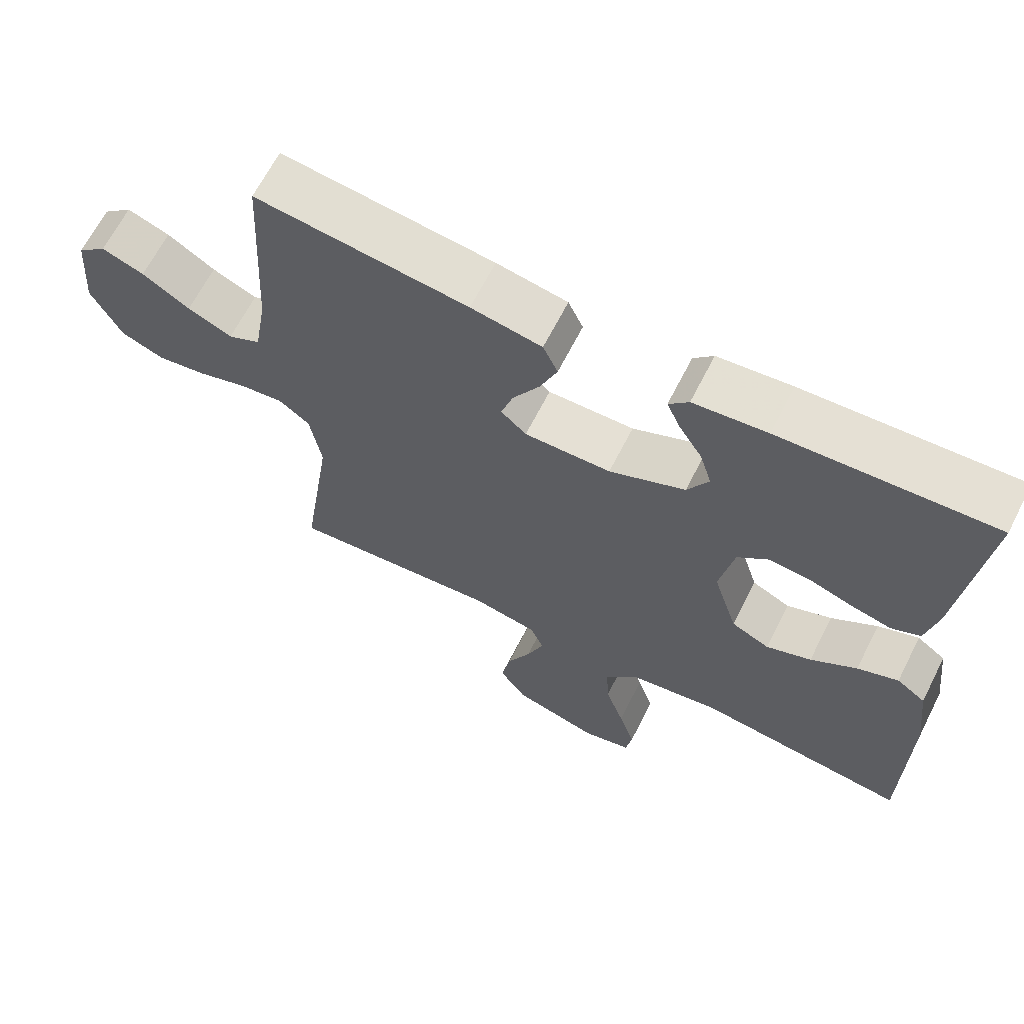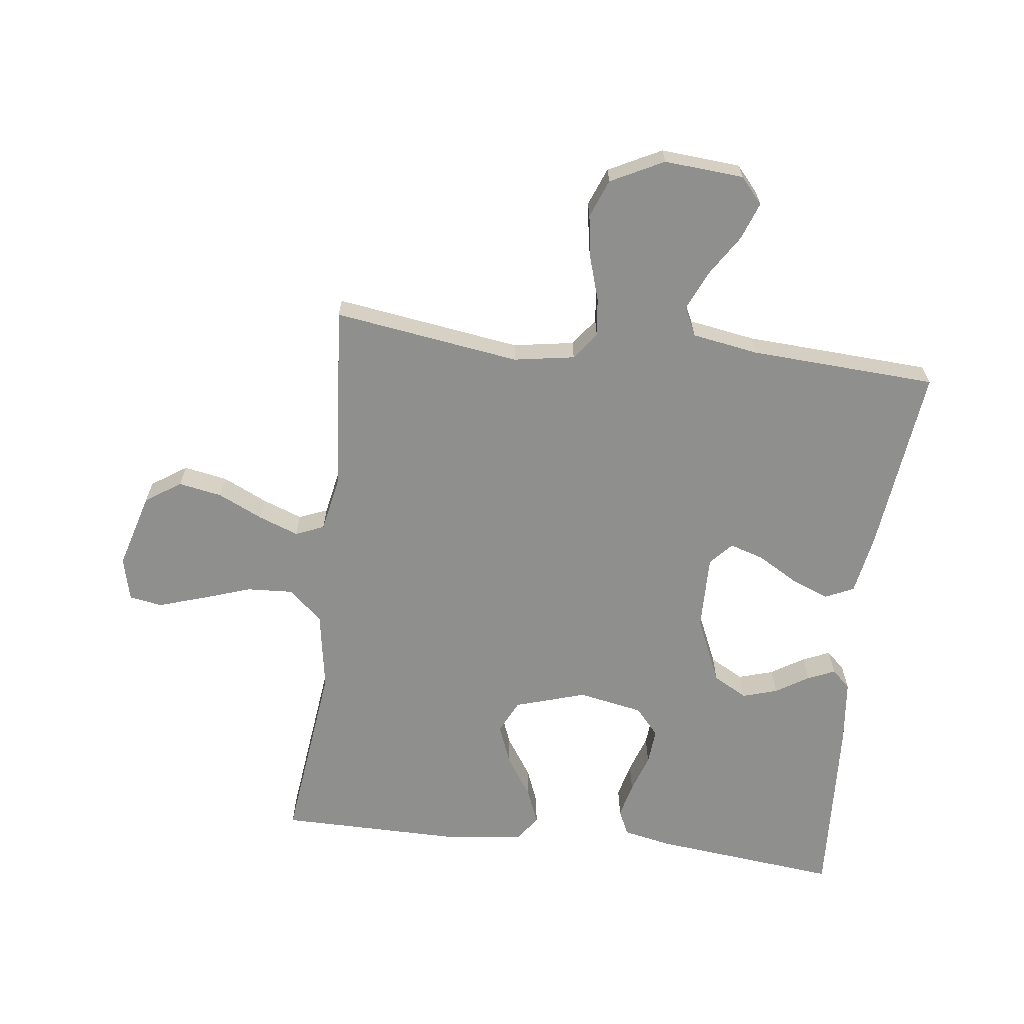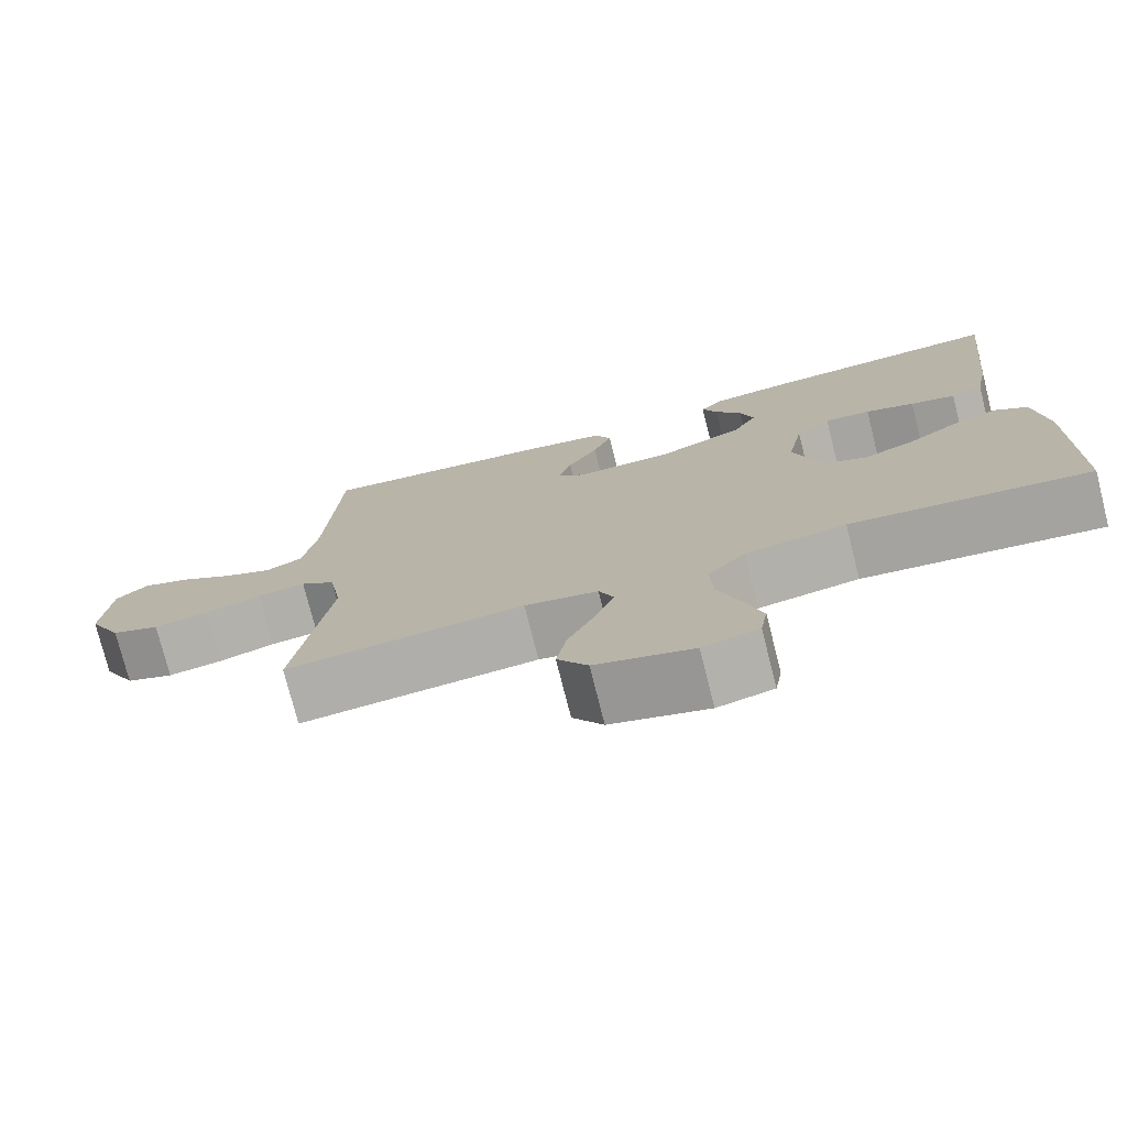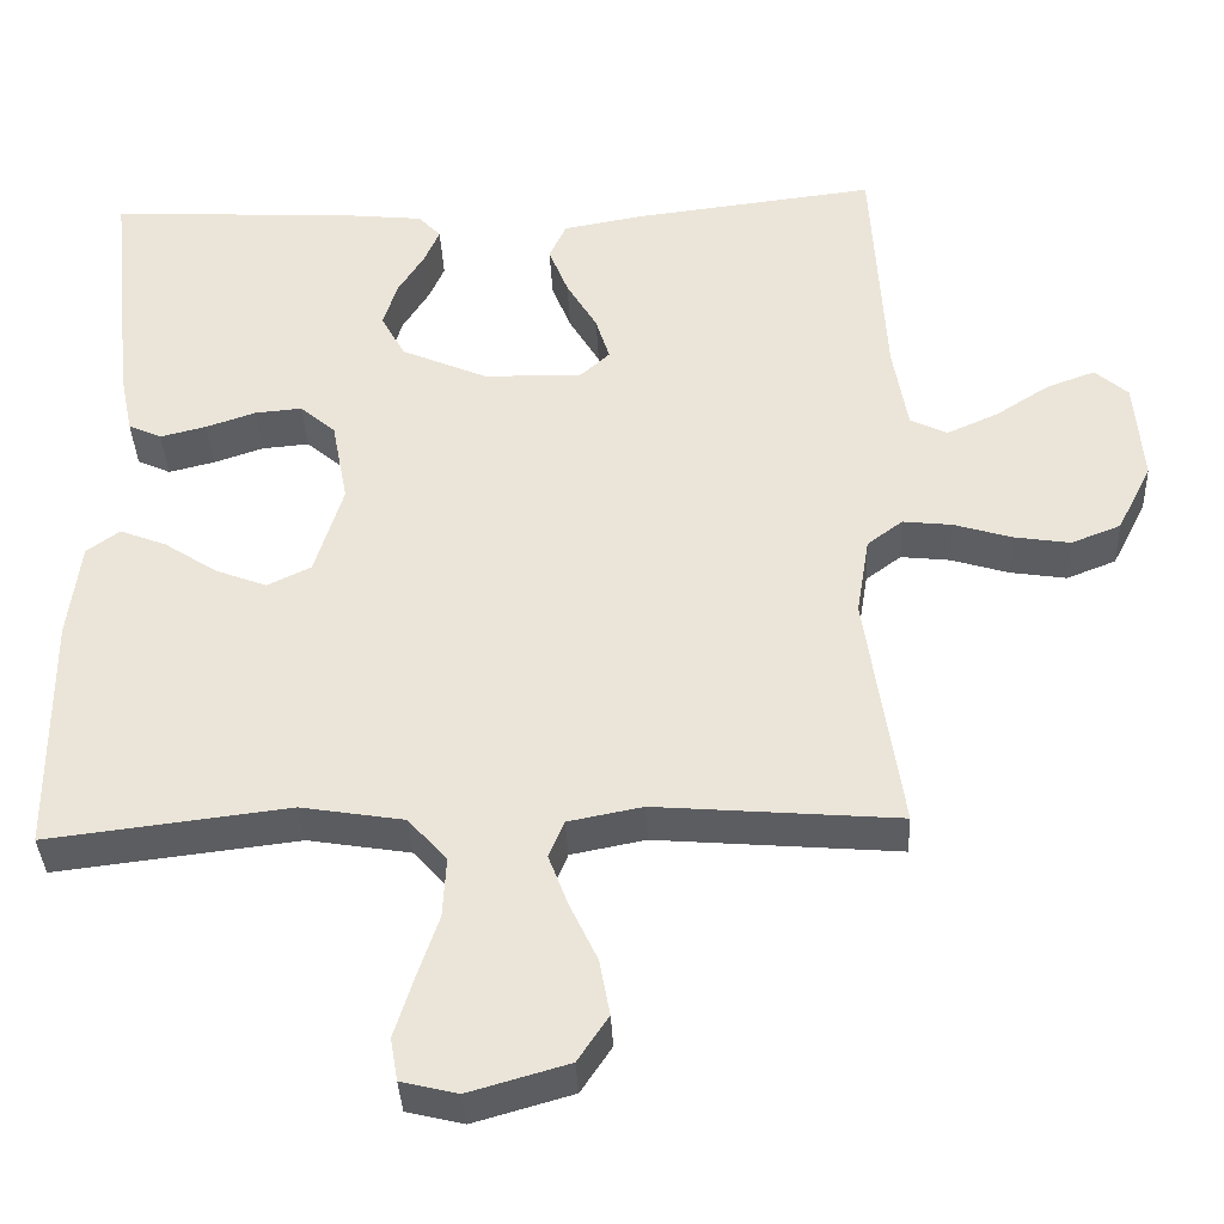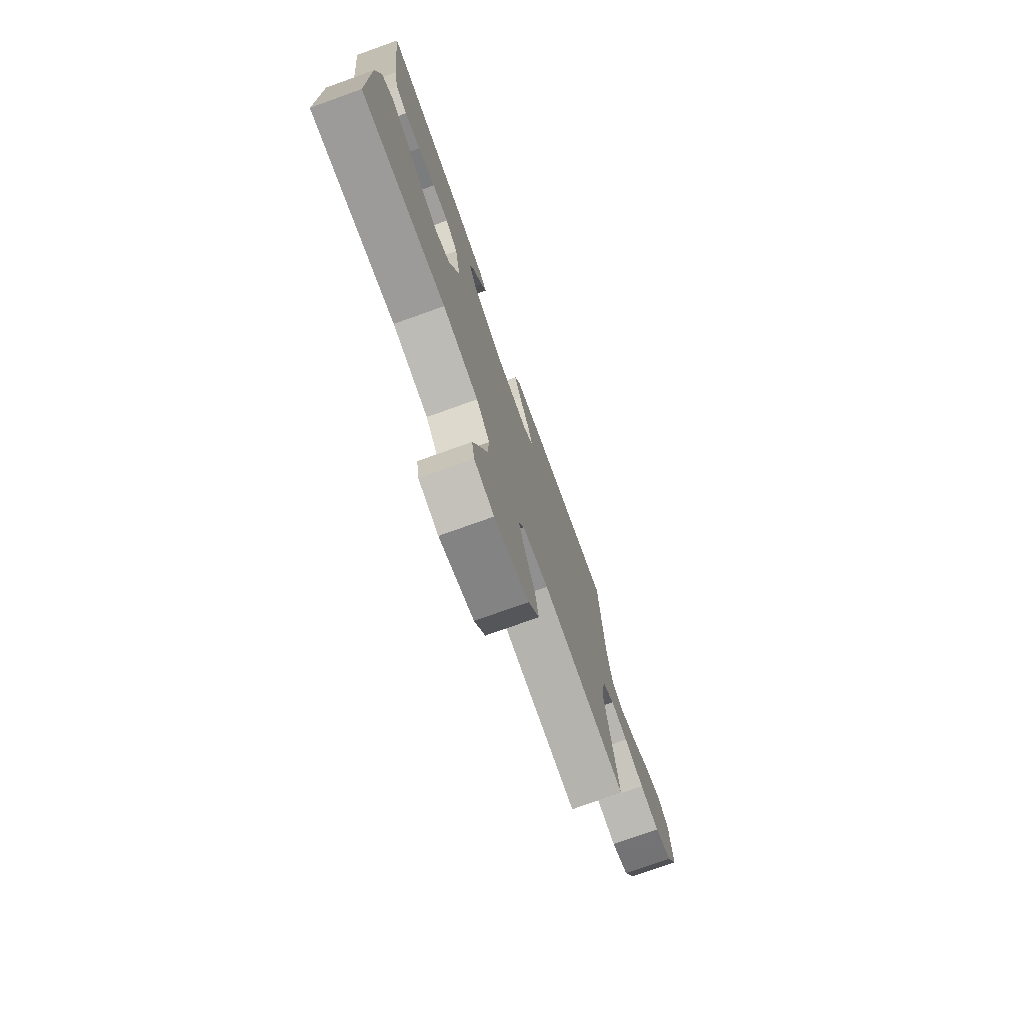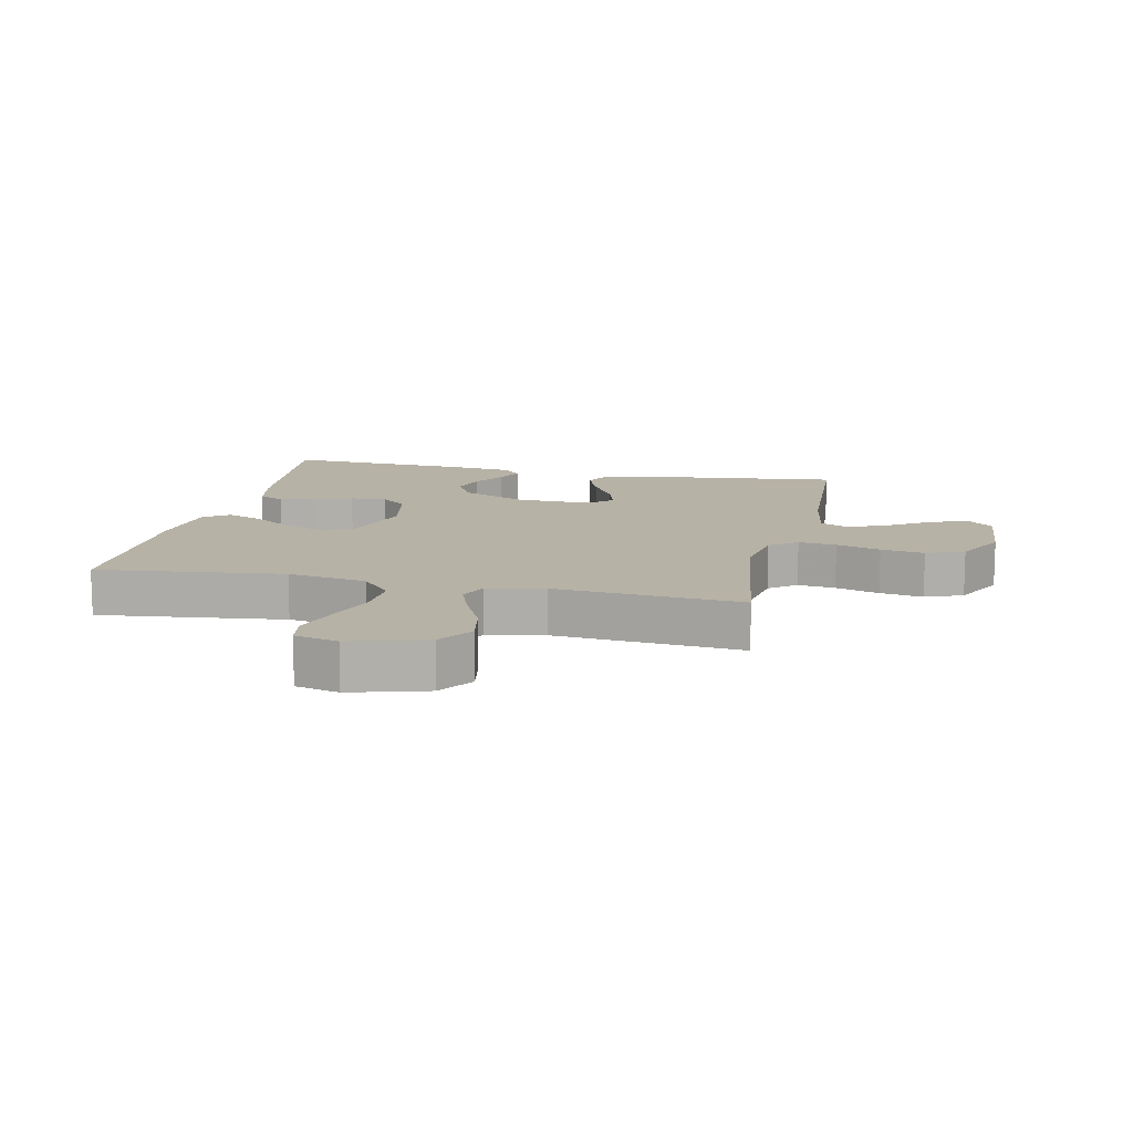
<metadata>
{"format":"obj","ext":"obj","renderer":"f3d","projection":"perspective","resolution":1024,"background":"white","views":[{"elev":65.6,"azim":26.9,"up":"+Z"},{"elev":-65.3,"azim":-96.9,"up":"+Y"},{"elev":-76.0,"azim":14.2,"up":"+Z"},{"elev":-37.1,"azim":-177.4,"up":"+Z"},{"elev":-75.9,"azim":109.7,"up":"+Z"},{"elev":12.4,"azim":-167.6,"up":"+Y"}]}
</metadata>
<code>
v -0.5 0.07 0.5
v -0.2 0.07 0.464
v -0.1 0.07 0.446
v -0.079 0.07 0.4
v -0.103 0.07 0.339
v -0.141 0.07 0.274
v -0.158 0.07 0.219
v -0.122 0.07 0.186
v 0 0.07 0.188
v 0.107 0.07 0.235
v 0.137 0.07 0.29
v 0.12 0.07 0.346
v 0.087 0.07 0.399
v 0.068 0.07 0.443
v 0.096 0.07 0.473
v 0.2 0.07 0.484
v 0.5 0.07 0.5
v 0.468 0.07 0.2
v 0.452 0.07 0.122
v 0.411 0.07 0.103
v 0.354 0.07 0.117
v 0.292 0.07 0.138
v 0.234 0.07 0.143
v 0.19 0.07 0.105
v 0.17 0.07 0
v 0.205 0.07 -0.114
v 0.259 0.07 -0.14
v 0.323 0.07 -0.115
v 0.388 0.07 -0.072
v 0.446 0.07 -0.049
v 0.487 0.07 -0.079
v 0.502 0.07 -0.2
v 0.5 0.07 -0.5
v 0.2 0.07 -0.464
v 0.073 0.07 -0.485
v 0.025 0.07 -0.539
v 0.029 0.07 -0.614
v 0.056 0.07 -0.694
v 0.079 0.07 -0.767
v 0.07 0.07 -0.82
v 0 0.07 -0.837
v -0.122 0.07 -0.802
v -0.16 0.07 -0.745
v -0.147 0.07 -0.675
v -0.113 0.07 -0.603
v -0.089 0.07 -0.539
v -0.108 0.07 -0.493
v -0.2 0.07 -0.475
v -0.5 0.07 -0.5
v -0.456 0.07 -0.2
v -0.472 0.07 -0.102
v -0.516 0.07 -0.069
v -0.577 0.07 -0.076
v -0.648 0.07 -0.098
v -0.718 0.07 -0.109
v -0.779 0.07 -0.085
v -0.822 0.07 0
v -0.812 0.07 0.128
v -0.771 0.07 0.164
v -0.711 0.07 0.142
v -0.644 0.07 0.099
v -0.581 0.07 0.071
v -0.535 0.07 0.093
v -0.517 0.07 0.2
v -0.5 0 0.5
v -0.2 0 0.464
v -0.1 0 0.446
v -0.079 0 0.4
v -0.103 0 0.339
v -0.141 0 0.274
v -0.158 0 0.219
v -0.122 0 0.186
v 0 0 0.188
v 0.107 0 0.235
v 0.137 0 0.29
v 0.12 0 0.346
v 0.087 0 0.399
v 0.068 0 0.443
v 0.096 0 0.473
v 0.2 0 0.484
v 0.5 0 0.5
v 0.468 0 0.2
v 0.452 0 0.122
v 0.411 0 0.103
v 0.354 0 0.117
v 0.292 0 0.138
v 0.234 0 0.143
v 0.19 0 0.105
v 0.17 0 0
v 0.205 0 -0.114
v 0.259 0 -0.14
v 0.323 0 -0.115
v 0.388 0 -0.072
v 0.446 0 -0.049
v 0.487 0 -0.079
v 0.502 0 -0.2
v 0.5 0 -0.5
v 0.2 0 -0.464
v 0.073 0 -0.485
v 0.025 0 -0.539
v 0.029 0 -0.614
v 0.056 0 -0.694
v 0.079 0 -0.767
v 0.07 0 -0.82
v 0 0 -0.837
v -0.122 0 -0.802
v -0.16 0 -0.745
v -0.147 0 -0.675
v -0.113 0 -0.603
v -0.089 0 -0.539
v -0.108 0 -0.493
v -0.2 0 -0.475
v -0.5 0 -0.5
v -0.456 0 -0.2
v -0.472 0 -0.102
v -0.516 0 -0.069
v -0.577 0 -0.076
v -0.648 0 -0.098
v -0.718 0 -0.109
v -0.779 0 -0.085
v -0.822 0 0
v -0.812 0 0.128
v -0.771 0 0.164
v -0.711 0 0.142
v -0.644 0 0.099
v -0.581 0 0.071
v -0.535 0 0.093
v -0.517 0 0.2
f 59 60 61
f 58 59 61
f 57 58 61
f 56 57 61
f 55 56 61
f 54 55 61
f 53 54 61
f 52 53 61 62
f 51 52 62 63
f 48 49 50
f 47 48 50 51
f 43 44 45
f 42 43 45
f 41 42 45
f 40 41 45
f 39 40 45
f 38 39 45
f 37 38 45
f 36 37 45 46
f 35 36 46 47
f 32 33 34
f 31 32 34
f 30 31 34
f 29 30 34
f 28 29 34
f 34 35 47
f 28 34 47
f 27 28 47
f 20 21 22
f 19 20 22
f 18 19 22
f 17 18 22
f 16 17 22
f 15 16 22
f 14 15 22
f 13 14 22
f 12 13 22
f 11 12 22 23
f 10 11 23 24
f 4 5 6
f 3 4 6
f 2 3 6
f 1 2 6
f 64 1 6
f 64 6 7
f 51 63 64
f 47 51 64
f 27 47 64
f 26 27 64
f 25 26 64
f 9 10 24 25
f 8 9 25
f 8 25 64
f 7 8 64
f 125 124 123
f 125 123 122
f 125 122 121
f 125 121 120
f 125 120 119
f 125 119 118
f 125 118 117
f 126 125 117 116
f 127 126 116 115
f 114 113 112
f 115 114 112 111
f 109 108 107
f 109 107 106
f 109 106 105
f 109 105 104
f 109 104 103
f 109 103 102
f 109 102 101
f 110 109 101 100
f 111 110 100 99
f 98 97 96
f 98 96 95
f 98 95 94
f 98 94 93
f 98 93 92
f 111 99 98
f 111 98 92
f 111 92 91
f 86 85 84
f 86 84 83
f 86 83 82
f 86 82 81
f 86 81 80
f 86 80 79
f 86 79 78
f 86 78 77
f 86 77 76
f 87 86 76 75
f 88 87 75 74
f 70 69 68
f 70 68 67
f 70 67 66
f 70 66 65
f 70 65 128
f 71 70 128
f 128 127 115
f 128 115 111
f 128 111 91
f 128 91 90
f 128 90 89
f 89 88 74 73
f 89 73 72
f 128 89 72
f 128 72 71
f 1 65 66 2
f 2 66 67 3
f 3 67 68 4
f 4 68 69 5
f 5 69 70 6
f 6 70 71 7
f 7 71 72 8
f 8 72 73 9
f 9 73 74 10
f 10 74 75 11
f 11 75 76 12
f 12 76 77 13
f 13 77 78 14
f 14 78 79 15
f 15 79 80 16
f 16 80 81 17
f 17 81 82 18
f 18 82 83 19
f 19 83 84 20
f 20 84 85 21
f 21 85 86 22
f 22 86 87 23
f 23 87 88 24
f 24 88 89 25
f 25 89 90 26
f 26 90 91 27
f 27 91 92 28
f 28 92 93 29
f 29 93 94 30
f 30 94 95 31
f 31 95 96 32
f 32 96 97 33
f 33 97 98 34
f 34 98 99 35
f 35 99 100 36
f 36 100 101 37
f 37 101 102 38
f 38 102 103 39
f 39 103 104 40
f 40 104 105 41
f 41 105 106 42
f 42 106 107 43
f 43 107 108 44
f 44 108 109 45
f 45 109 110 46
f 46 110 111 47
f 47 111 112 48
f 48 112 113 49
f 49 113 114 50
f 50 114 115 51
f 51 115 116 52
f 52 116 117 53
f 53 117 118 54
f 54 118 119 55
f 55 119 120 56
f 56 120 121 57
f 57 121 122 58
f 58 122 123 59
f 59 123 124 60
f 60 124 125 61
f 61 125 126 62
f 62 126 127 63
f 63 127 128 64
f 64 128 65 1

</code>
